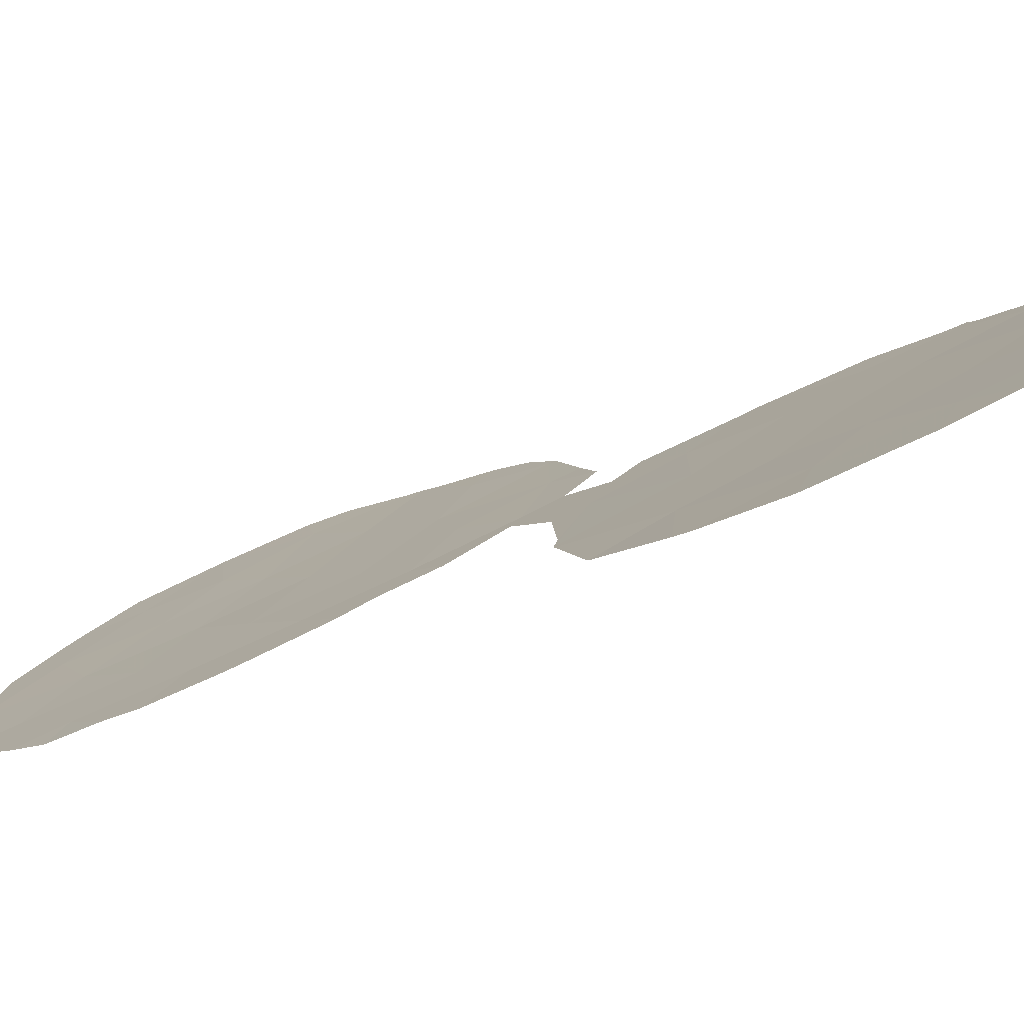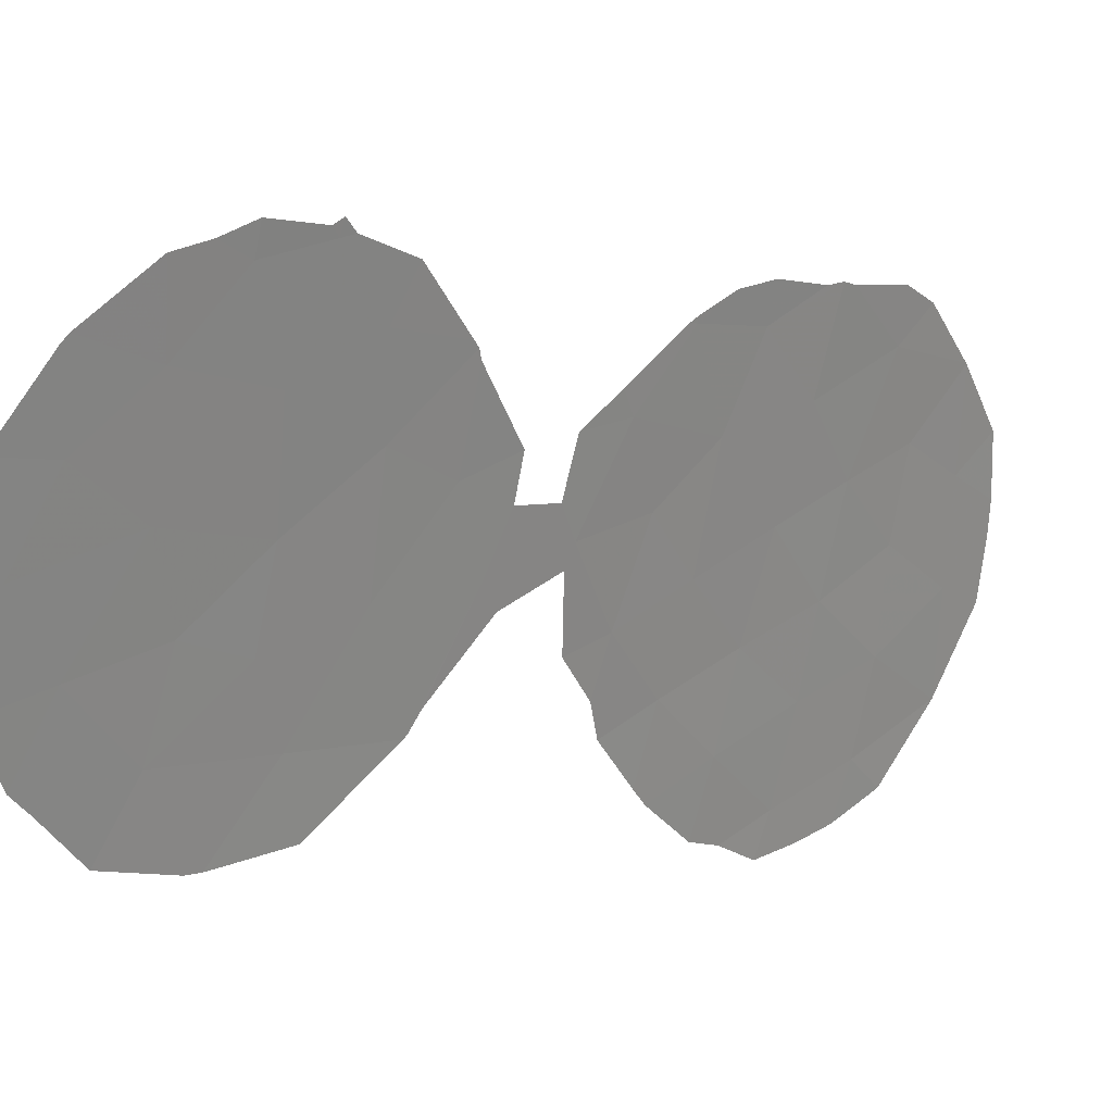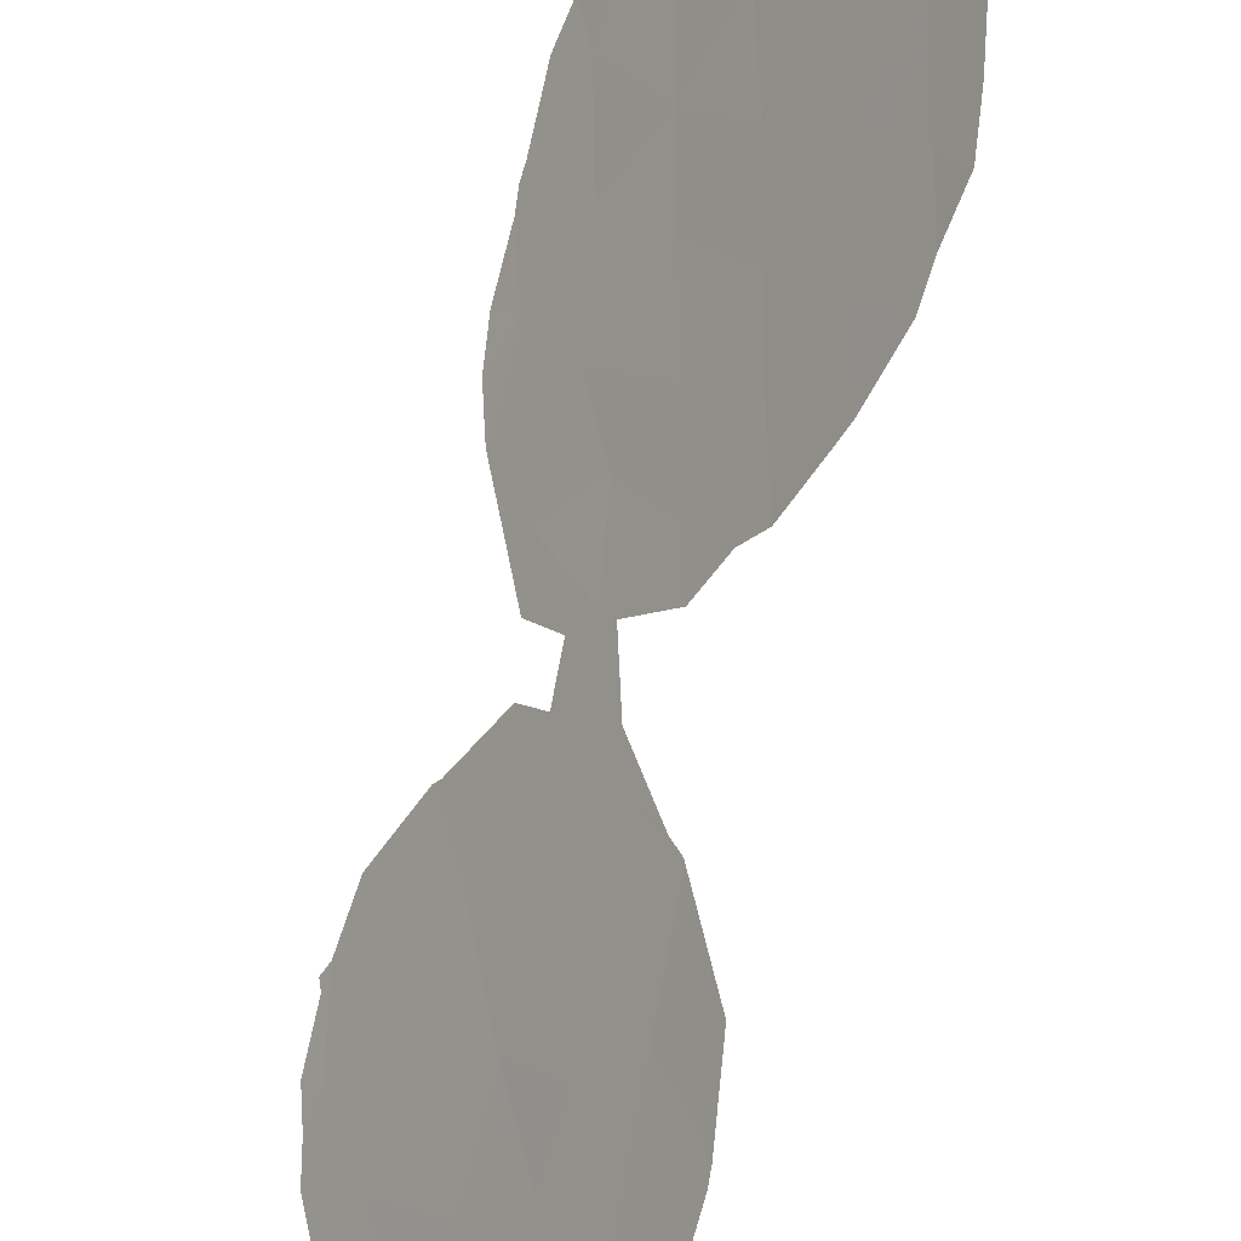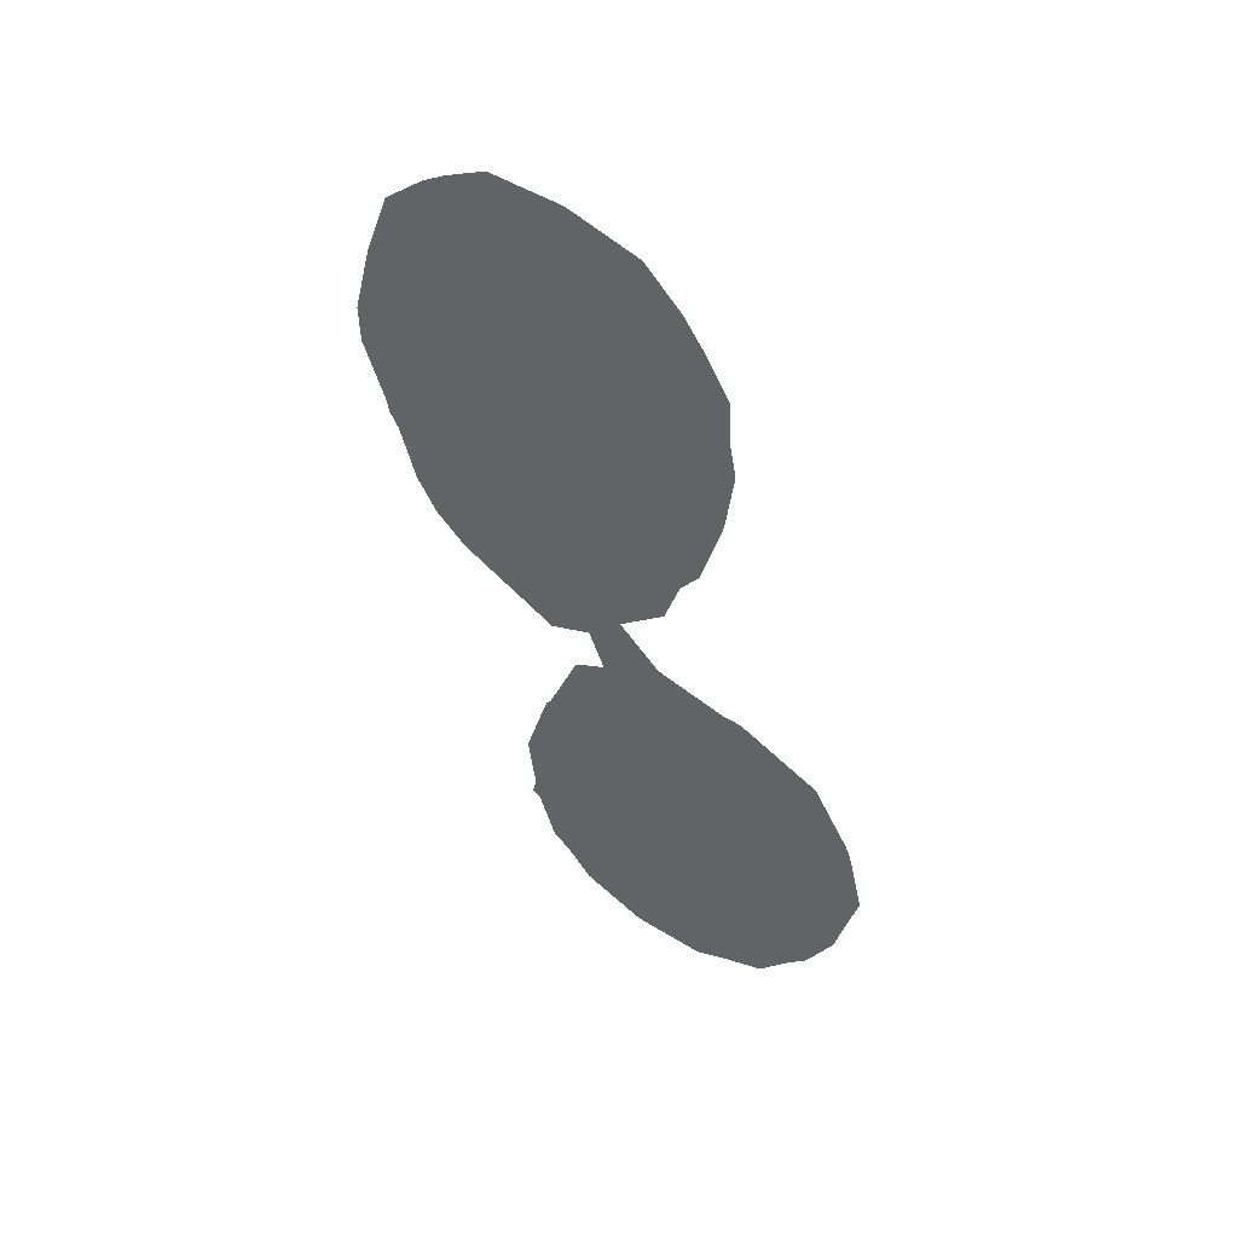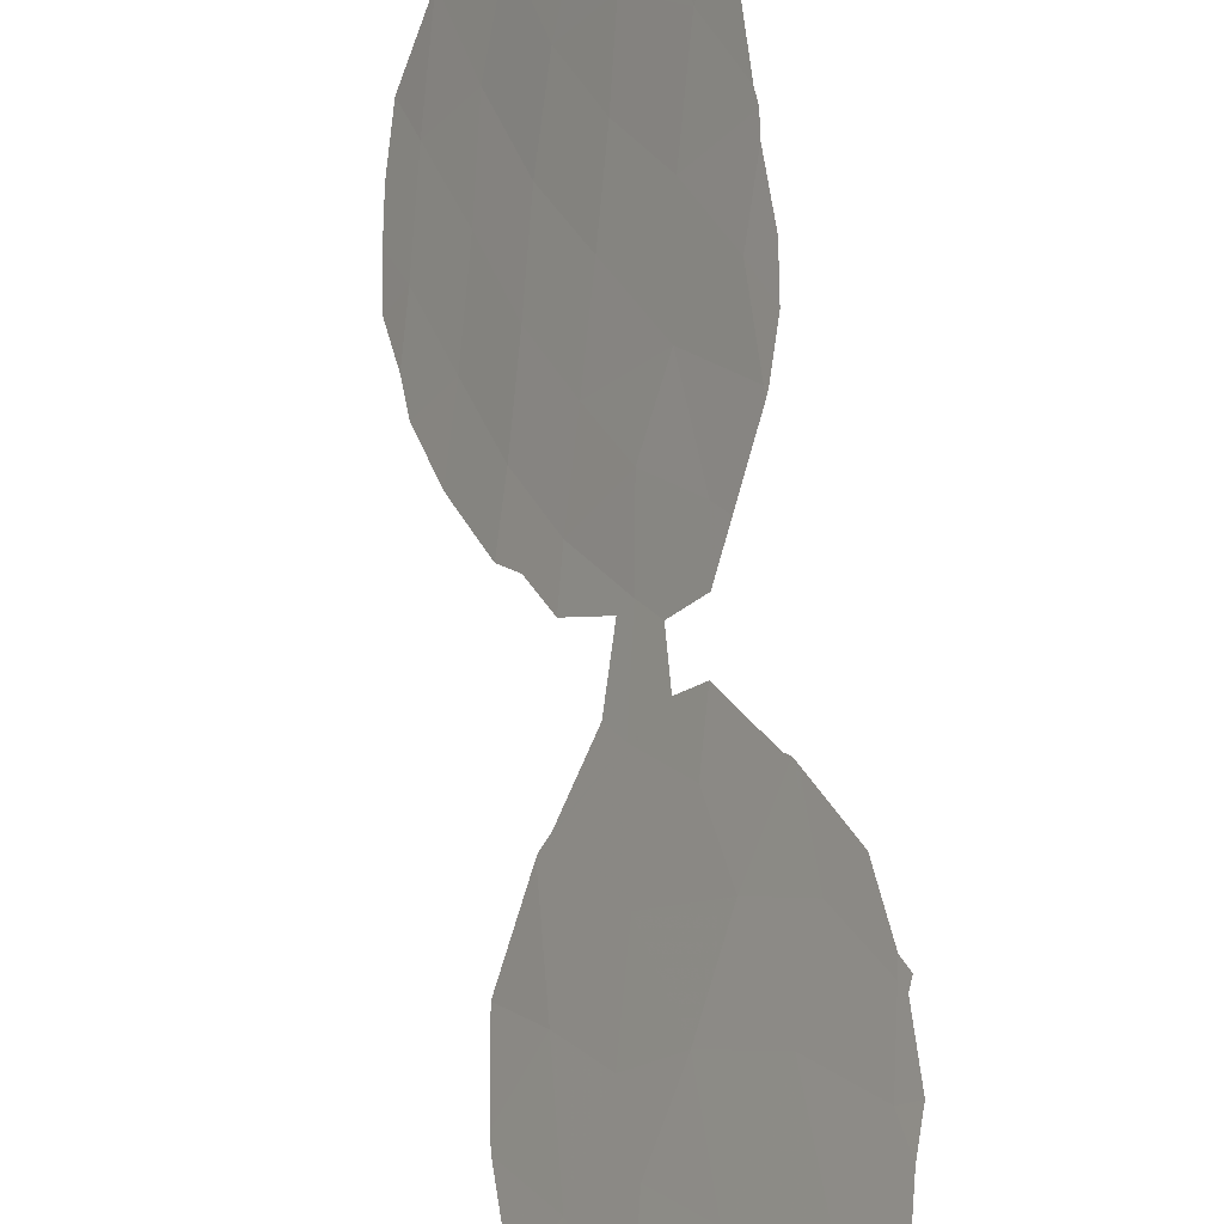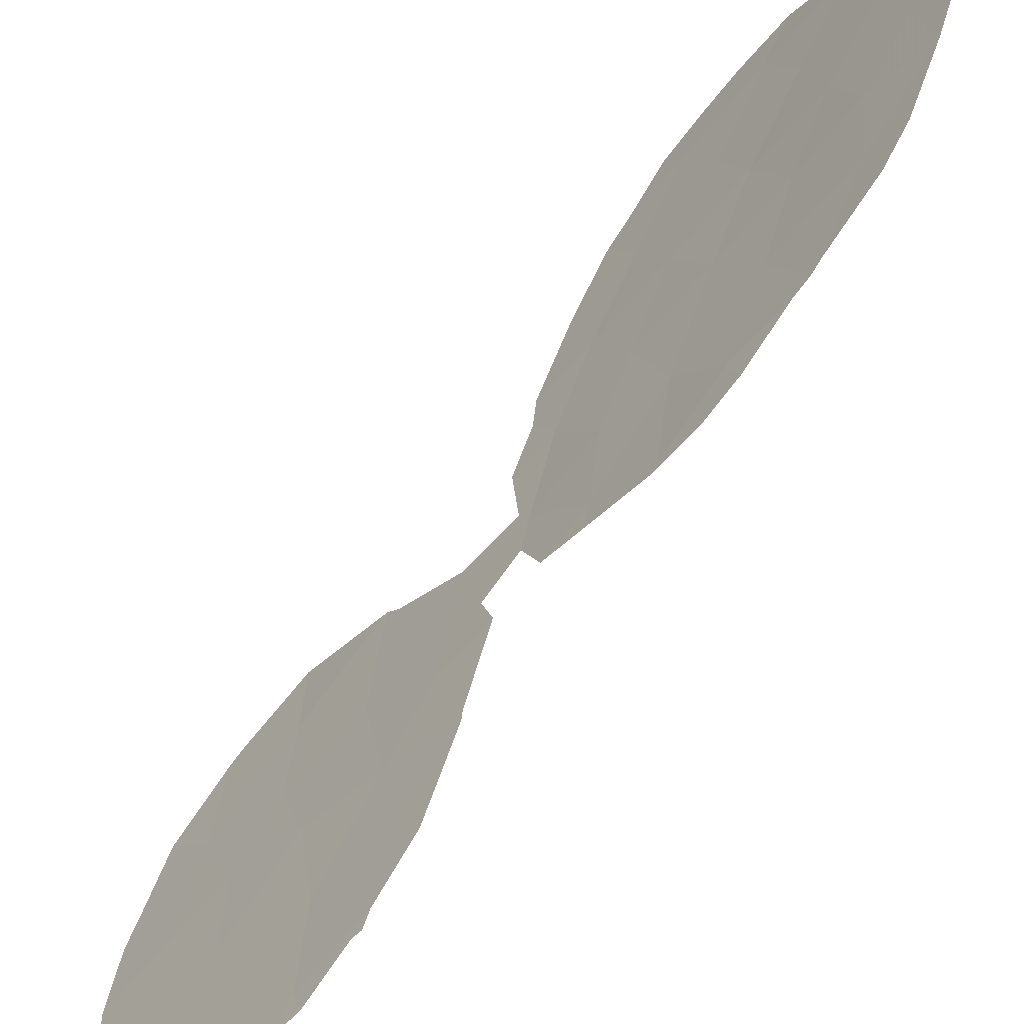
<metadata>
{"format":"obj","ext":"obj","renderer":"f3d","projection":"perspective","resolution":1024,"background":"white","views":[{"elev":-46.2,"azim":118.9,"up":"+Y"},{"elev":-21.7,"azim":-147.9,"up":"+Y"},{"elev":-67.8,"azim":-23.4,"up":"+Y"},{"elev":47.0,"azim":-28.4,"up":"+Z"},{"elev":54.1,"azim":162.9,"up":"+Y"},{"elev":68.7,"azim":-152.3,"up":"+Y"}]}
</metadata>
<code>
v 85.64 83.78 -32.16
v 87.72 80.16 -24.4
v 85.67 83.54 -39.54
v 85.42 84.24 -29.9
v 86.19 82.9 -30.7
v 86.01 83.02 -37.89
v 86.65 82.02 -32.16
v 87.11 81.26 -30.38
v 89.02 78.1 -35.97
v 87.79 80.13 -35.7
v 86.09 83.12 -25.56
v 86.87 81.71 -24.97
v 84.07 86.81 -26.44
v 84.66 85.81 -24.93
v 89.24 77.81 -40.4
v 86.46 82.43 -29.03
v 87.01 81.36 -41.29
v 88.64 78.78 -38.86
v 86.1 82.82 -40.76
v 84.66 85.84 -23.24
v 88.51 78.96 -37.33
v 85.43 84.39 -24.28
v 85.47 84.32 -22.19
v 84.8 85.41 -28.04
v 86.29 82.81 -21.09
v 87.4 80.78 -28.55
v 86.74 81.96 -27.1
v 86.71 81.92 -35.15
v 86.75 81.84 -36.87
v 84.8 85.27 -31.69
v 84.53 85.84 -30.01
v 88.79 78.53 -42.07
v 88.02 79.76 -40.23
v 87.7 80.28 -37.98
v 86.76 81.78 -39.17
v 86.23 82.87 -23.34
v 89.53 77.31 -38.31
v 87.89 79.98 -42.11
v 85.79 83.65 -27.59
v 85.18 84.79 -26.22
v 87.24 81.04 -33.71
v 87.56 80.46 -26.53
v 87.04 81.38 -22.75
v 85.5 84.01 -32.66
v 85.94 83.23 -33.19
v 85.52 83.78 -39.62
v 85.58 83.7 -39.27
v 87.4 80.77 -33.11
v 88.28 79.29 -33.68
v 87.23 81 -43.07
v 87.14 81.16 -43.01
v 84.64 85.88 -21.88
v 84.91 85.38 -21.53
v 86.88 81.63 -32.1
v 87.13 81.21 -21.62
v 86.29 82.81 -21.09
v 90.12 76.37 -39.74
v 90.31 76.05 -38.35
v 83.99 86.82 -29.01
v 83.89 87.01 -28.63
v 88.16 79.38 -25.37
v 88.24 79.24 -26.17
v 86.36 82.39 -42.18
v 86.11 82.79 -41.55
v 89.69 77.08 -41.55
v 90.05 76.5 -40.35
v 83.86 87.08 -28.3
v 83.63 87.6 -26.89
v 85.82 83.25 -40.99
v 86.26 82.67 -34.15
v 85.87 83.29 -35.86
v 90.08 76.36 -36.67
v 88.48 79.04 -43.1
v 88.11 79.62 -43.34
v 86.46 82.35 -32.85
v 85.8 83.4 -36.03
v 85.78 83.45 -36.2
v 84.17 86.75 -22.69
v 85.49 83.88 -37.9
v 88.51 78.92 -33.72
v 90.01 76.47 -36.35
v 87.89 79.93 -29.54
v 88.08 79.55 -28.17
v 88.54 78.86 -33.76
v 89.53 77.19 -34.81
v 84.17 86.43 -30.29
v 86.29 82.81 -21.09
v 86.29 82.81 -21.09
v 86.65 82.02 -33.81
v 83.86 87.3 -24.31
v 83.86 87.3 -24.35
v 83.62 87.66 -25.99
v 83.87 87.28 -24.28
v 85.62 83.61 -39.77
v 84.41 85.99 -31.11
v 84.75 85.36 -31.76
v 84.82 85.23 -31.87
v 87.47 80.67 -31.22
v 87.65 80.33 -30.12
v 89.4 77.55 -42.07
v 89.05 78.11 -42.82
v 88.12 79.41 -24.25
v 88.14 79.43 -27.7
v 87.58 80.4 -22.53
v 87.86 79.89 -23.33
v 85.41 84.44 -21
f 1 44 45
f 3 47 46
f 5 4 1
f 35 6 3
f 41 49 48
f 14 13 40
f 34 35 33
f 14 22 20
f 38 17 51
f 38 51 50
f 20 23 53
f 20 53 52
f 8 16 5
f 16 4 5
f 7 41 48
f 7 48 54
f 25 43 55
f 25 55 56
f 37 57 58
f 31 24 60
f 31 60 59
f 2 42 62
f 2 62 61
f 17 63 51
f 17 19 64
f 17 64 63
f 15 65 66
f 13 68 67
f 7 8 5
f 5 1 7
f 19 69 64
f 22 14 40
f 40 24 39
f 11 22 40
f 16 8 26
f 26 27 16
f 28 70 71
f 4 31 30
f 21 18 37
f 37 58 72
f 9 21 37
f 17 38 33
f 33 15 18
f 32 38 74
f 32 74 73
f 7 1 45
f 7 45 75
f 6 35 29
f 6 29 76
f 6 76 77
f 20 52 78
f 3 6 79
f 3 79 47
f 41 10 80
f 41 80 49
f 9 37 72
f 9 72 81
f 26 82 83
f 27 26 42
f 9 85 84
f 31 4 24
f 4 39 24
f 37 18 15
f 31 59 86
f 25 87 88
f 41 7 75
f 41 75 89
f 13 14 90
f 13 90 91
f 13 91 92
f 20 78 93
f 23 20 22
f 24 13 67
f 24 67 60
f 24 40 13
f 4 16 39
f 29 28 71
f 29 71 76
f 19 3 94
f 19 94 69
f 3 46 94
f 12 42 2
f 30 31 95
f 30 95 96
f 1 30 97
f 1 97 44
f 28 41 89
f 28 89 70
f 6 77 79
f 12 11 27
f 8 98 99
f 37 15 66
f 37 66 57
f 35 34 29
f 32 101 100
f 15 32 100
f 15 100 65
f 18 34 33
f 33 35 17
f 34 18 21
f 21 9 10
f 13 92 68
f 22 36 23
f 11 12 36
f 2 61 102
f 38 50 74
f 33 38 32
f 42 26 83
f 42 83 103
f 10 29 34
f 9 81 85
f 11 39 27
f 39 11 40
f 10 9 84
f 10 84 80
f 19 17 35
f 14 20 93
f 14 93 90
f 36 22 11
f 25 23 36
f 28 10 41
f 42 103 62
f 27 42 12
f 27 39 16
f 26 8 99
f 26 99 82
f 8 7 54
f 8 54 98
f 10 28 29
f 43 104 55
f 2 102 105
f 43 2 105
f 43 105 104
f 34 21 10
f 32 73 101
f 33 32 15
f 25 36 43
f 23 106 53
f 23 25 88
f 23 88 106
f 31 86 95
f 43 36 12
f 2 43 12
f 35 3 19
f 25 56 87
f 4 30 1
f 30 96 97

</code>
